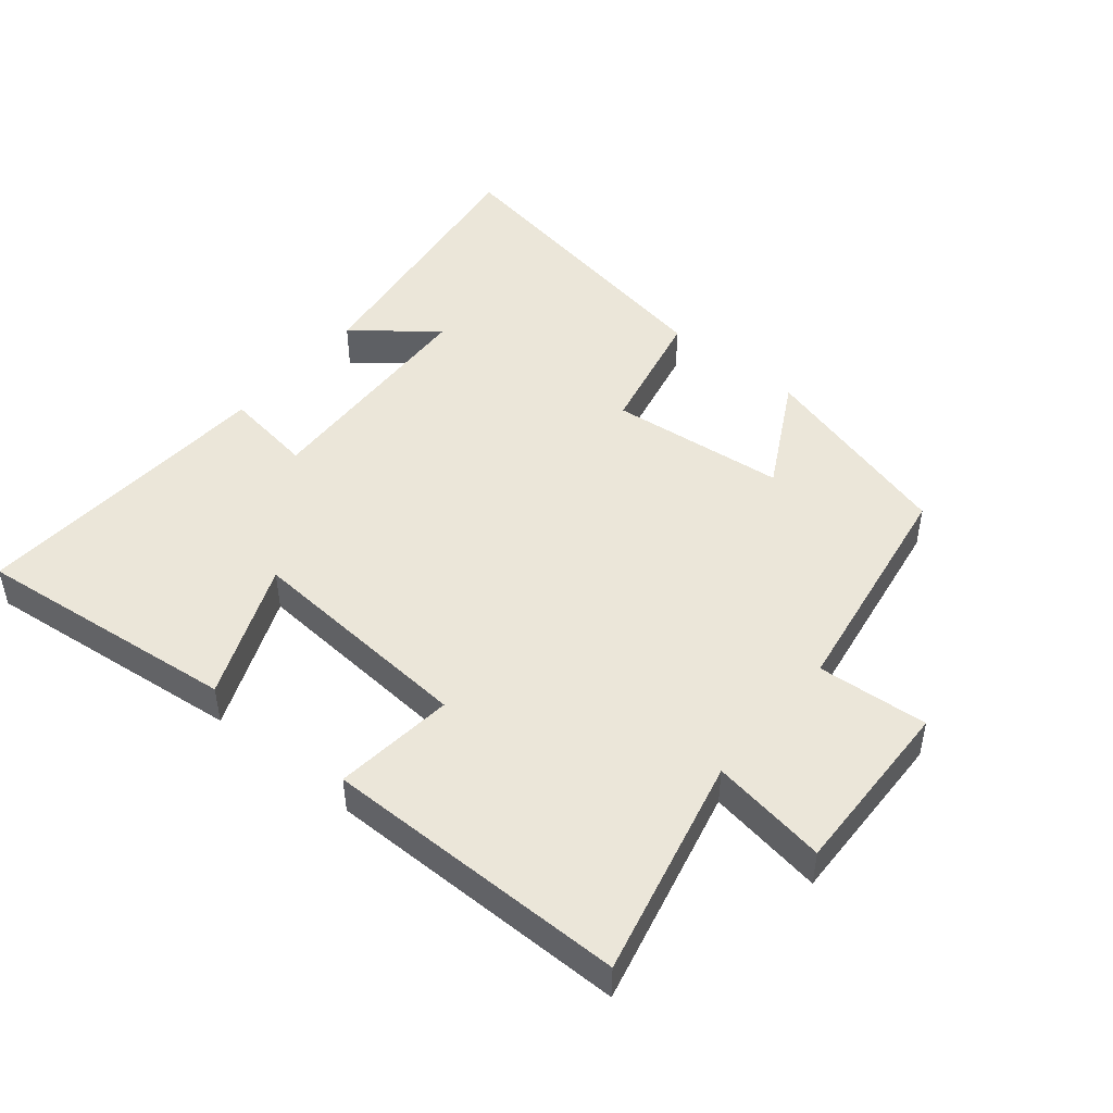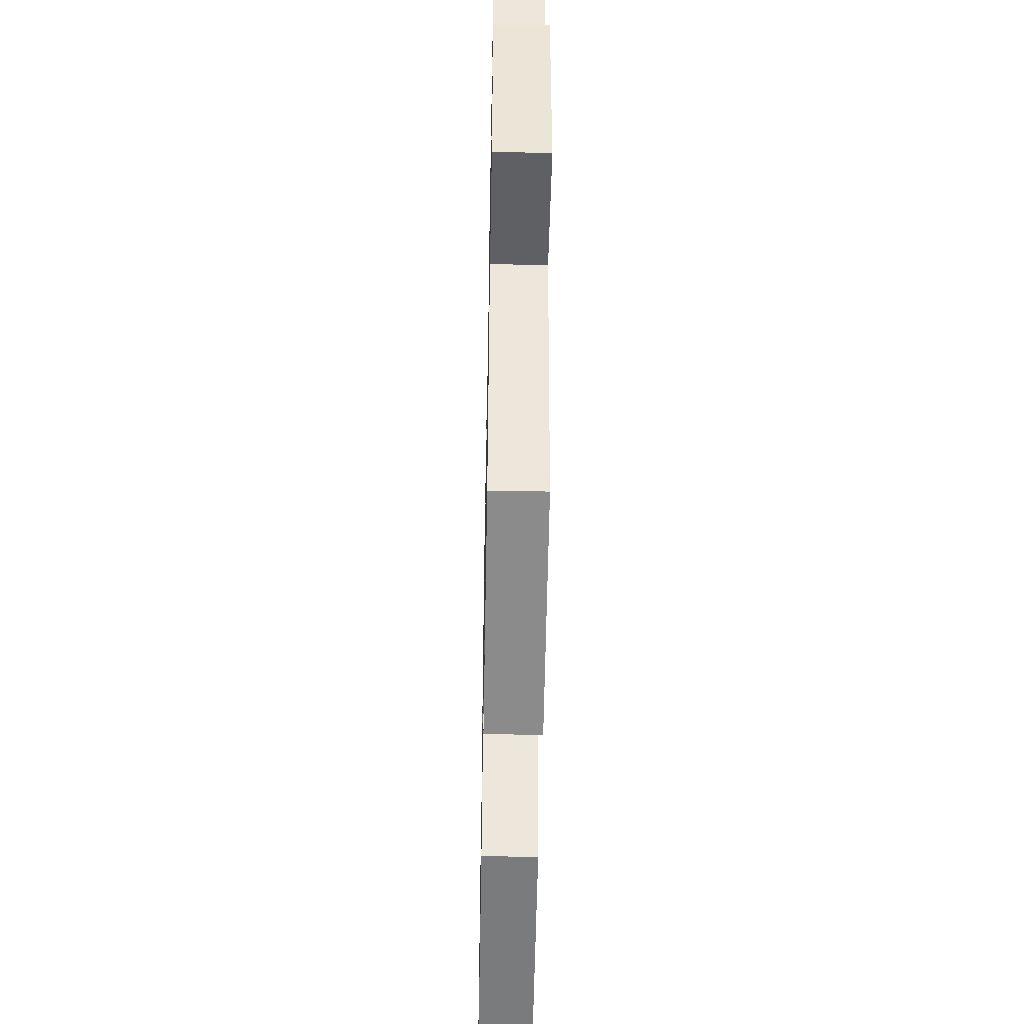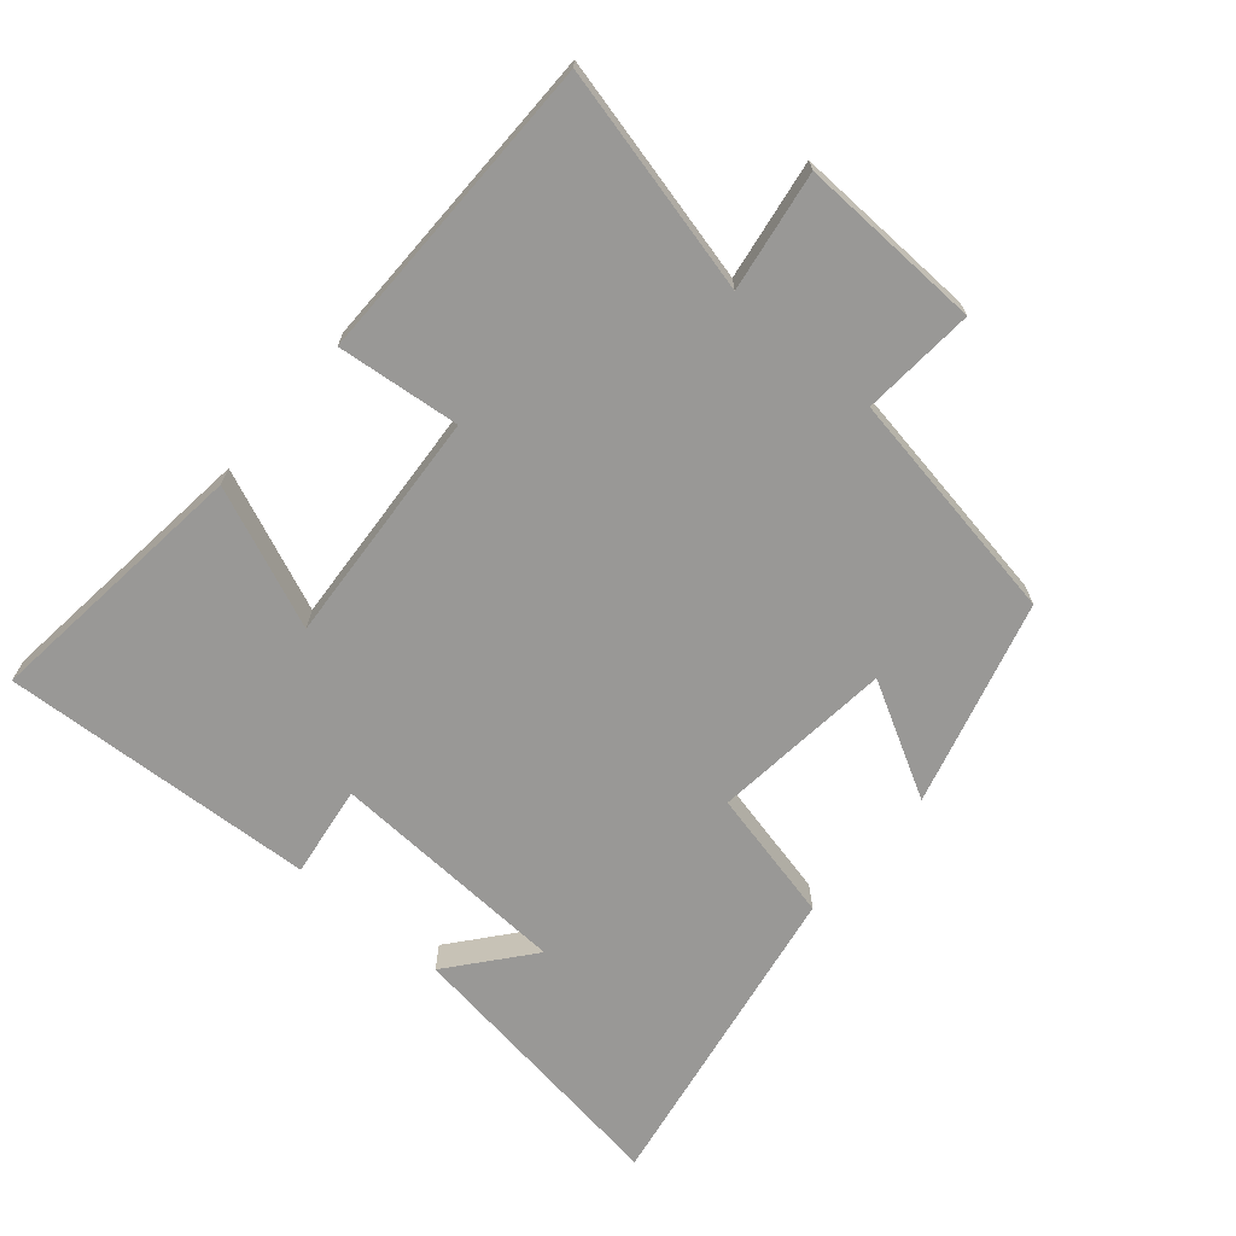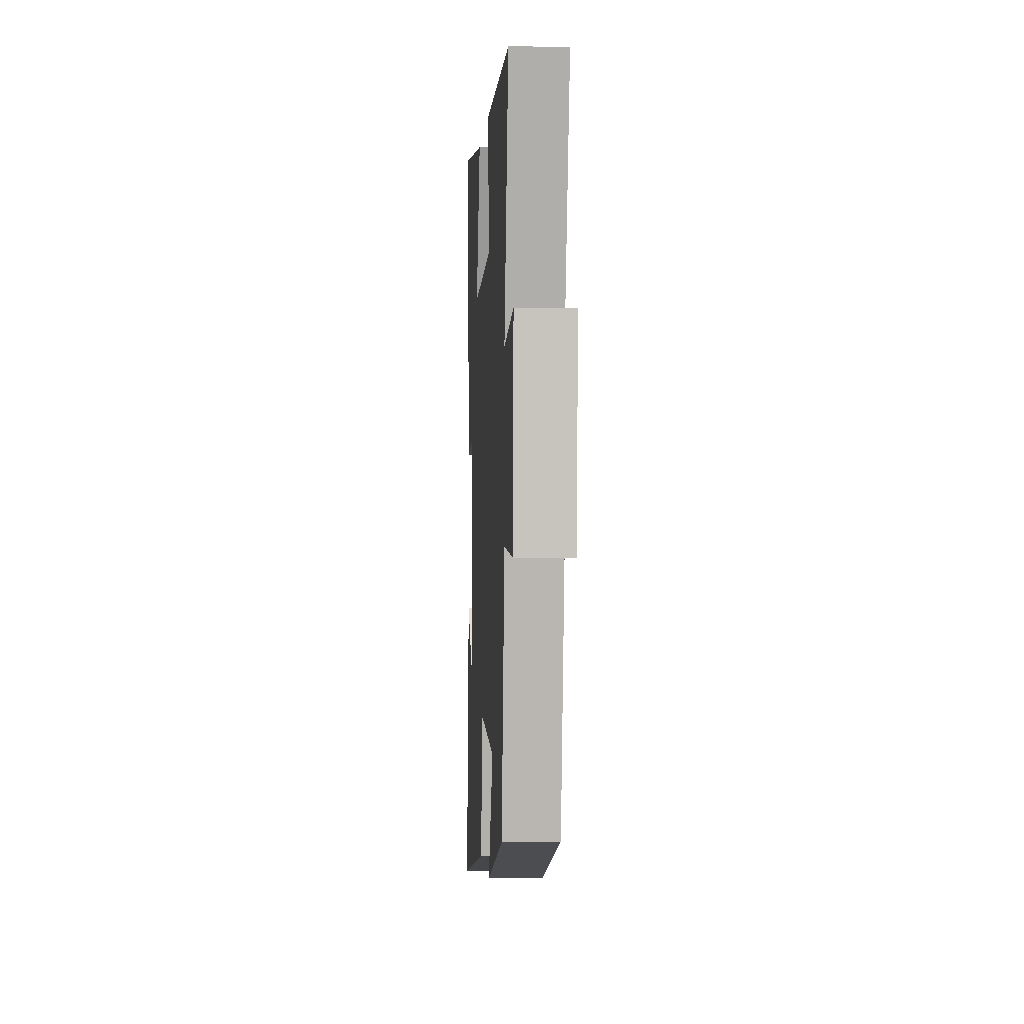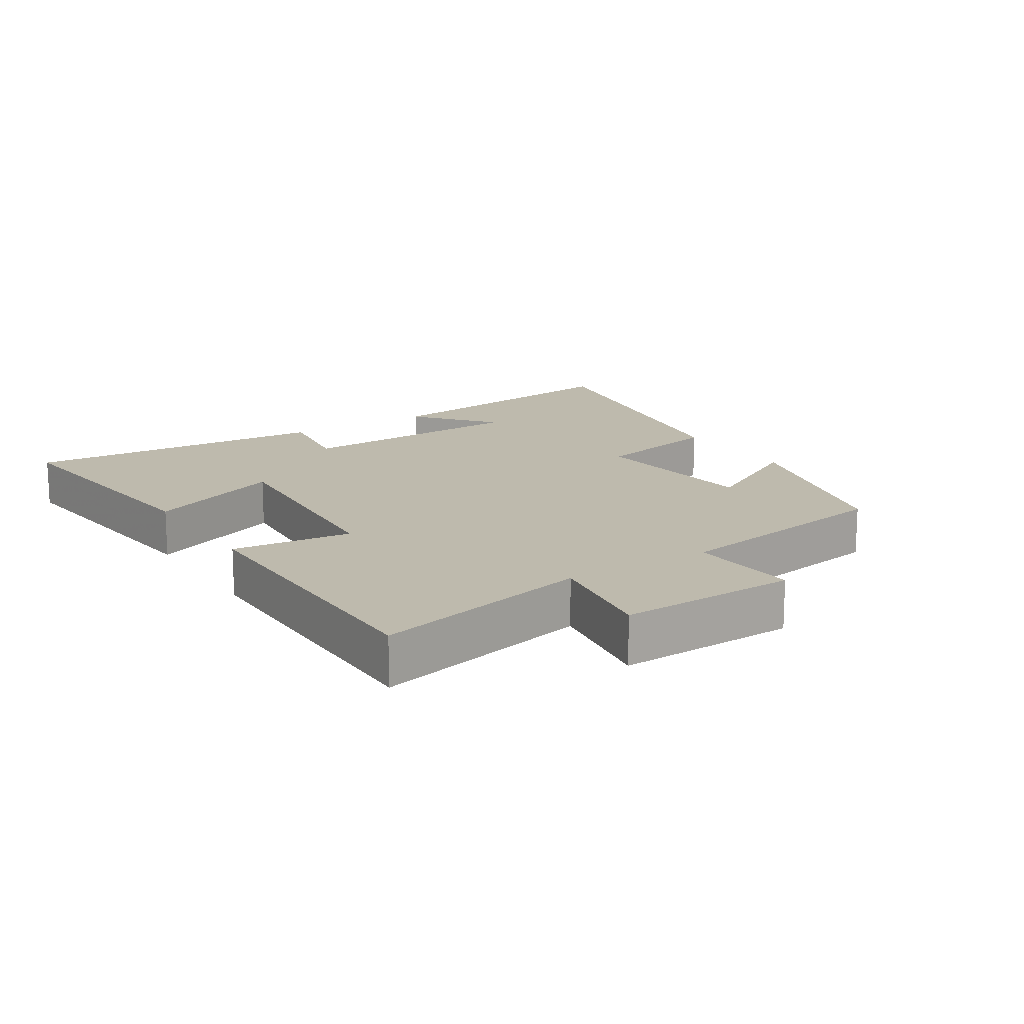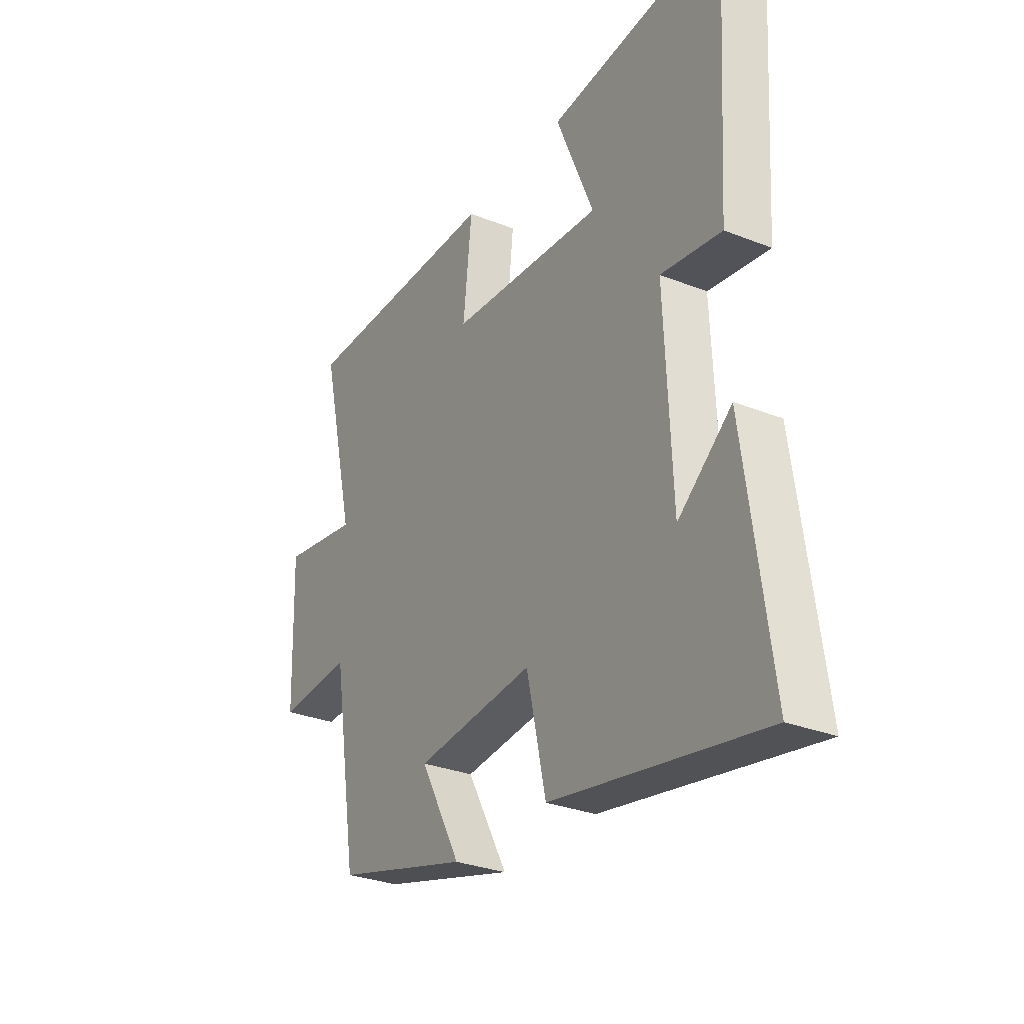
<metadata>
{"format":"obj","ext":"obj","renderer":"f3d","projection":"perspective","resolution":1024,"background":"white","views":[{"elev":47.3,"azim":39.5,"up":"+Y"},{"elev":-48.2,"azim":88.9,"up":"+Z"},{"elev":-68.6,"azim":49.2,"up":"+Y"},{"elev":-0.7,"azim":86.6,"up":"+Z"},{"elev":15.4,"azim":57.3,"up":"+Y"},{"elev":-29.8,"azim":-120.1,"up":"+Z"}]}
</metadata>
<code>
v 0.578 0.07 0.499
v 0.5 0.07 0.166
v 0.676 0.07 0.194
v 0.668 0.07 -0.078
v 0.5 0.07 -0.066
v 0.443 0.07 -0.415
v 0.138 0.07 -0.5
v 0.23 0.07 -0.33
v -0.038 0.07 -0.302
v -0.082 0.07 -0.5
v -0.558 0.07 -0.585
v -0.5 0.07 -0.164
v -0.379 0.07 -0.262
v -0.363 0.07 0.096
v -0.5 0.07 0.076
v -0.529 0.07 0.544
v -0.127 0.07 0.5
v -0.213 0.07 0.292
v 0.137 0.07 0.318
v 0.117 0.07 0.5
v 0.578 0 0.499
v 0.5 0 0.166
v 0.676 0 0.194
v 0.668 0 -0.078
v 0.5 0 -0.066
v 0.443 0 -0.415
v 0.138 0 -0.5
v 0.23 0 -0.33
v -0.038 0 -0.302
v -0.082 0 -0.5
v -0.558 0 -0.585
v -0.5 0 -0.164
v -0.379 0 -0.262
v -0.363 0 0.096
v -0.5 0 0.076
v -0.529 0 0.544
v -0.127 0 0.5
v -0.213 0 0.292
v 0.137 0 0.318
v 0.117 0 0.5
f 19 20 1 2
f 18 19 2
f 16 17 18
f 15 16 18
f 14 15 18
f 13 14 18 2
f 11 12 13
f 9 10 11 13
f 13 2 3
f 9 13 3
f 8 9 3
f 5 6 7 8
f 5 8 3
f 3 4 5
f 22 21 40 39
f 22 39 38
f 38 37 36
f 38 36 35
f 38 35 34
f 22 38 34 33
f 33 32 31
f 33 31 30 29
f 23 22 33
f 23 33 29
f 23 29 28
f 28 27 26 25
f 23 28 25
f 25 24 23
f 1 21 22 2
f 2 22 23 3
f 3 23 24 4
f 4 24 25 5
f 5 25 26 6
f 6 26 27 7
f 7 27 28 8
f 8 28 29 9
f 9 29 30 10
f 10 30 31 11
f 11 31 32 12
f 12 32 33 13
f 13 33 34 14
f 14 34 35 15
f 15 35 36 16
f 16 36 37 17
f 17 37 38 18
f 18 38 39 19
f 19 39 40 20
f 20 40 21 1

</code>
